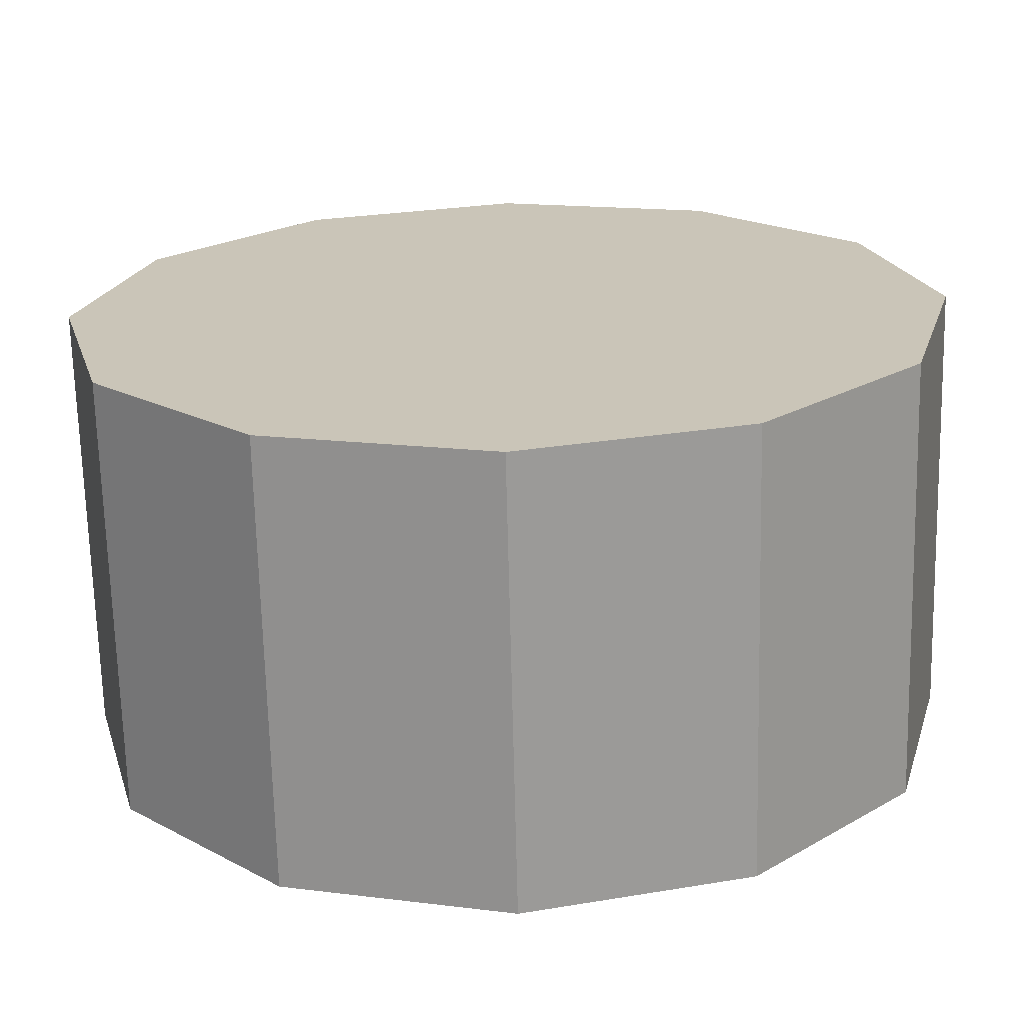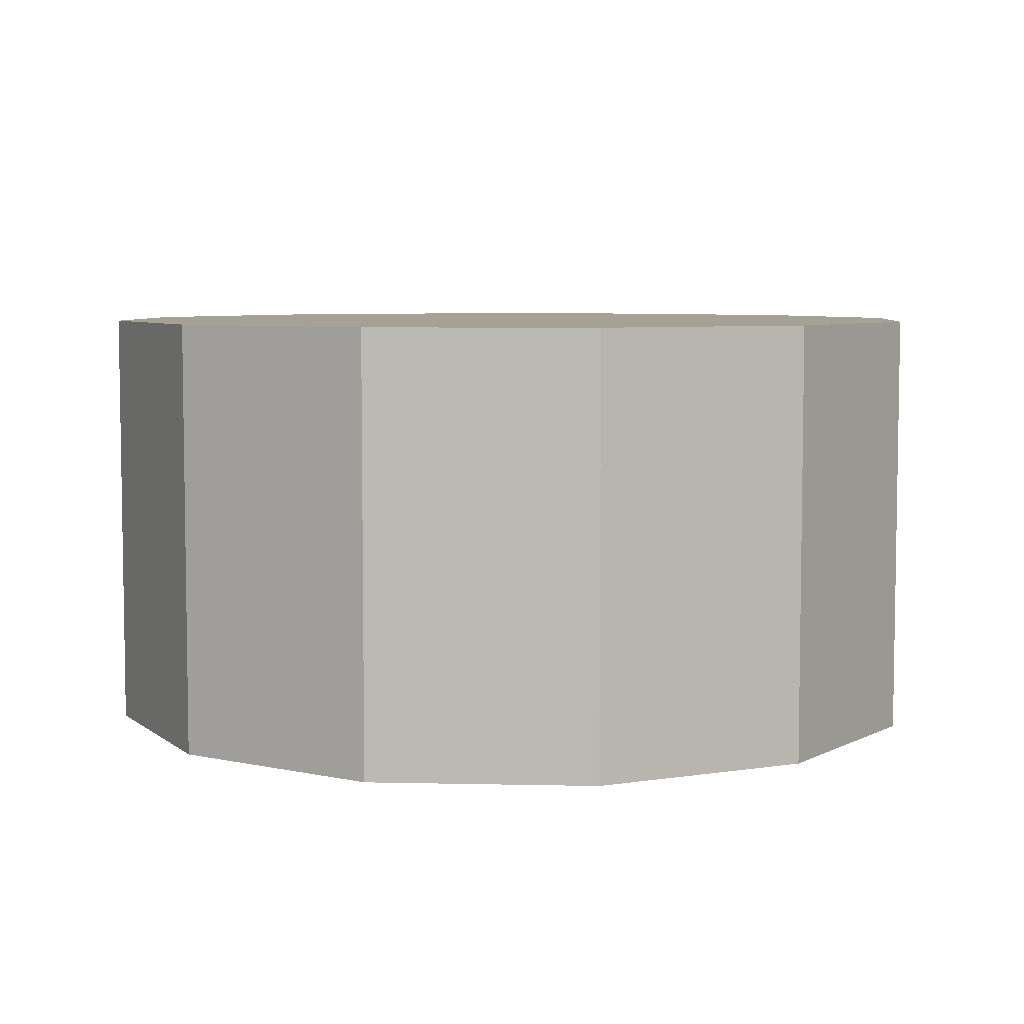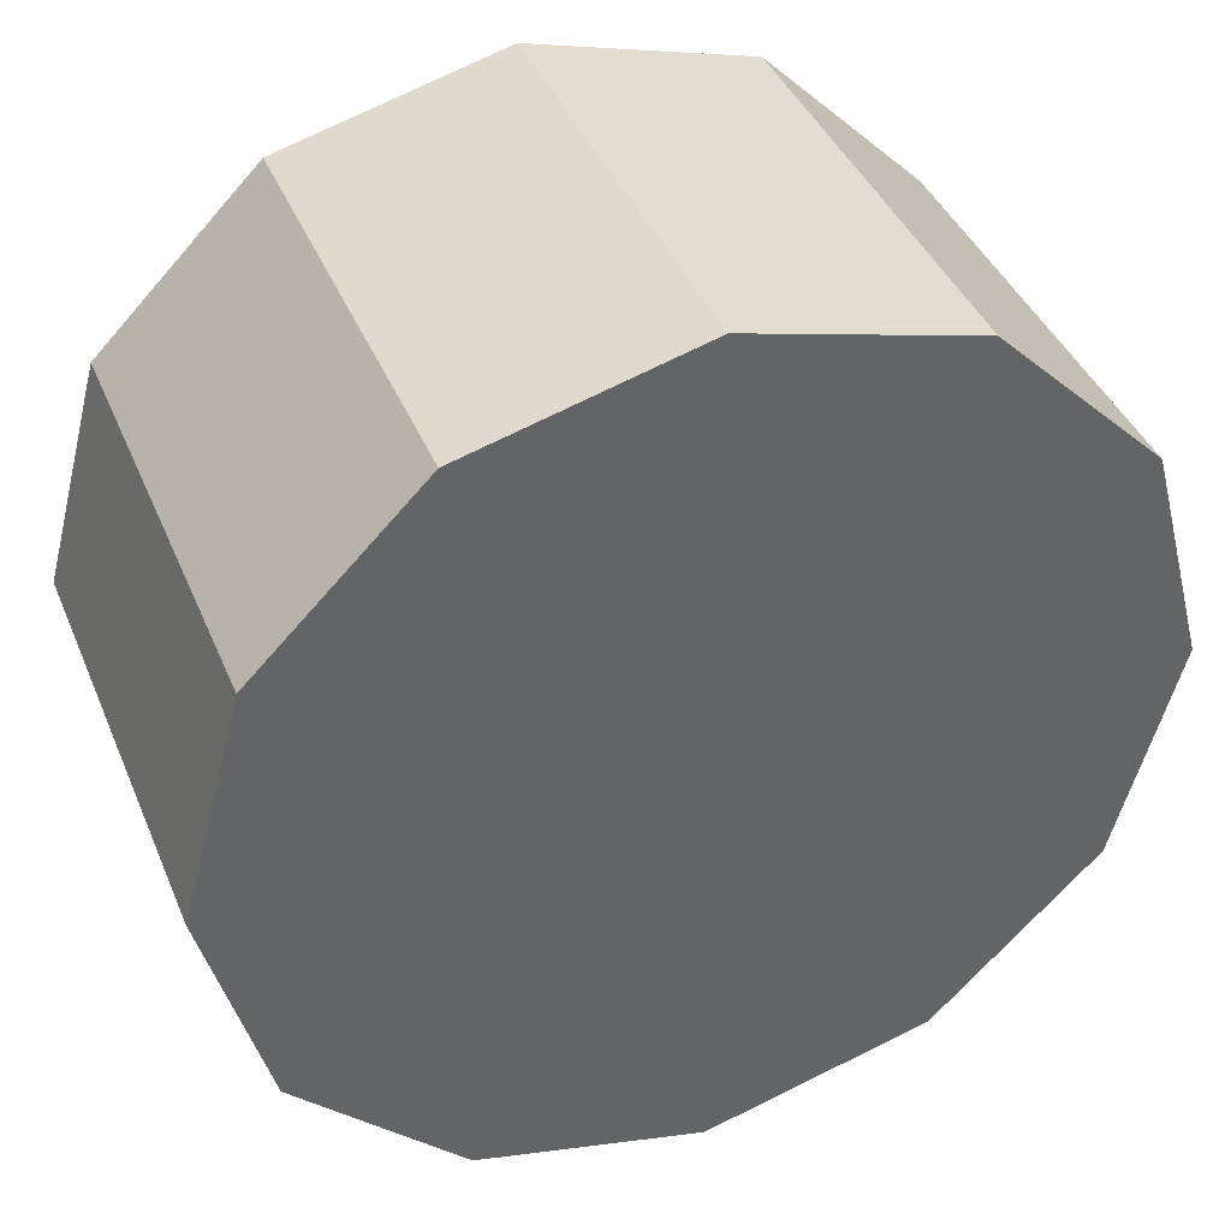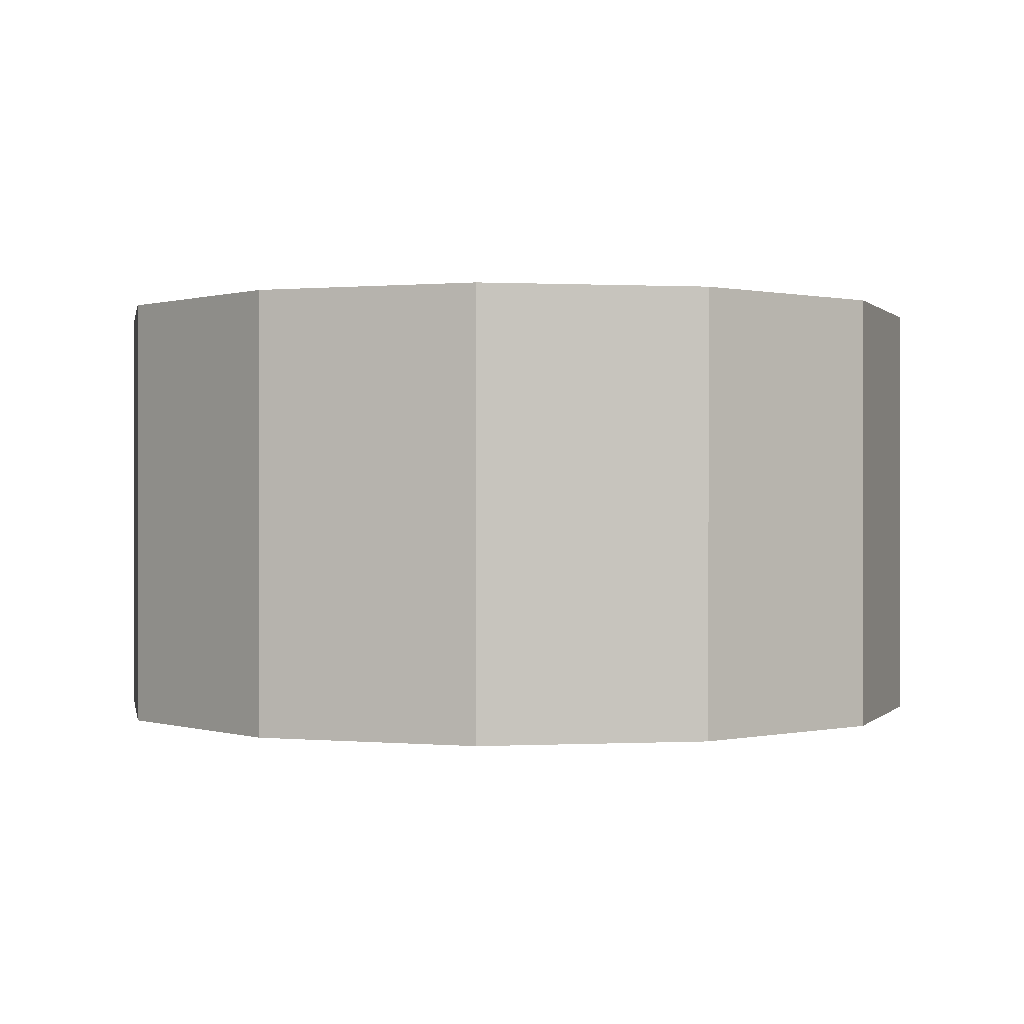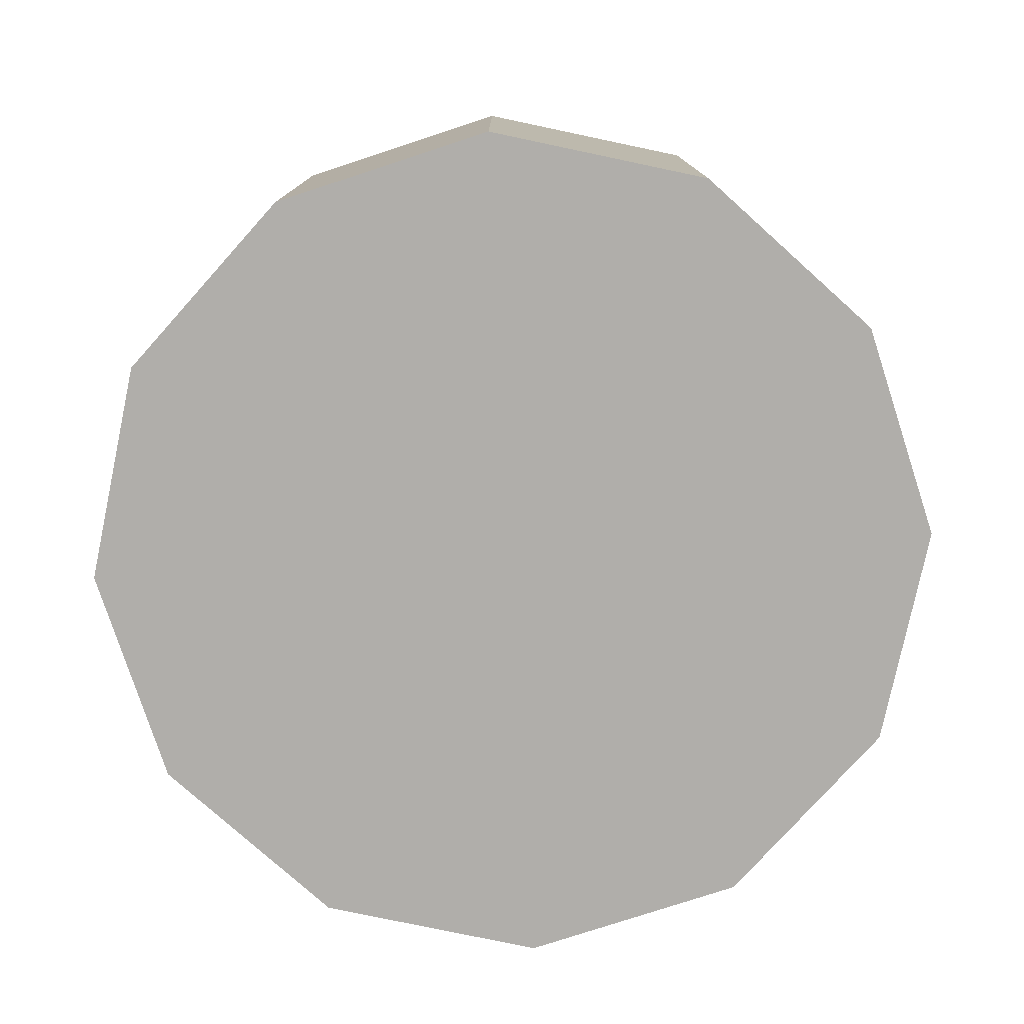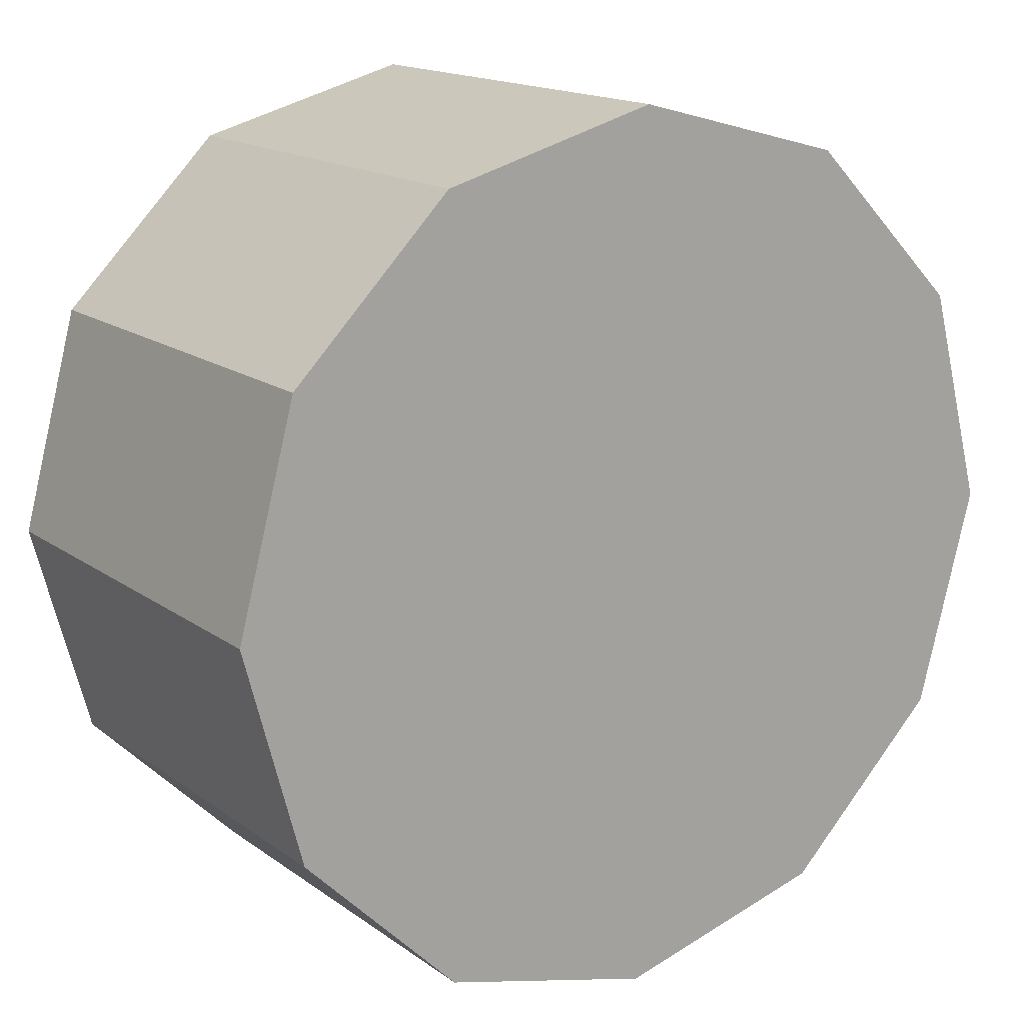
<metadata>
{"format":"obj","ext":"obj","renderer":"f3d","projection":"perspective","resolution":1024,"background":"white","views":[{"elev":-69.3,"azim":1.4,"up":"+Z"},{"elev":6.0,"azim":-11.0,"up":"+Y"},{"elev":40.6,"azim":158.6,"up":"+Z"},{"elev":0.3,"azim":94.4,"up":"+Y"},{"elev":-77.9,"azim":-146.9,"up":"+Y"},{"elev":16.0,"azim":145.2,"up":"+Z"}]}
</metadata>
<code>
o Cylinder
v 0 -0.5 -1
v 0 0.5 -1
v 0.5 -0.5 -0.866
v 0.5 0.5 -0.866
v 0.866 -0.5 -0.5
v 0.866 0.5 -0.5
v 1 -0.5 0
v 1 0.5 0
v 0.866 -0.5 0.5
v 0.866 0.5 0.5
v 0.5 -0.5 0.866
v 0.5 0.5 0.866
v 0 -0.5 1
v 0 0.5 1
v -0.5 -0.5 0.866
v -0.5 0.5 0.866
v -0.866 -0.5 0.5
v -0.866 0.5 0.5
v -1 -0.5 0
v -1 0.5 0
v -0.866 -0.5 -0.5
v -0.866 0.5 -0.5
v -0.5 -0.5 -0.866
v -0.5 0.5 -0.866
v 0 0.5 0
v 0 -0.5 0
f 2 3 1
f 4 5 3
f 6 7 5
f 8 9 7
f 10 11 9
f 12 13 11
f 14 15 13
f 16 17 15
f 18 19 17
f 20 21 19
f 10 25 12
f 22 23 21
f 24 1 23
f 21 26 19
f 12 25 14
f 14 25 16
f 16 25 18
f 18 25 20
f 20 25 22
f 22 25 24
f 24 25 2
f 2 25 4
f 4 25 6
f 6 25 8
f 8 25 10
f 19 26 17
f 17 26 15
f 15 26 13
f 13 26 11
f 11 26 9
f 9 26 7
f 7 26 5
f 5 26 3
f 3 26 1
f 1 26 23
f 23 26 21
f 2 4 3
f 4 6 5
f 6 8 7
f 8 10 9
f 10 12 11
f 12 14 13
f 14 16 15
f 16 18 17
f 18 20 19
f 20 22 21
f 22 24 23
f 24 2 1

</code>
